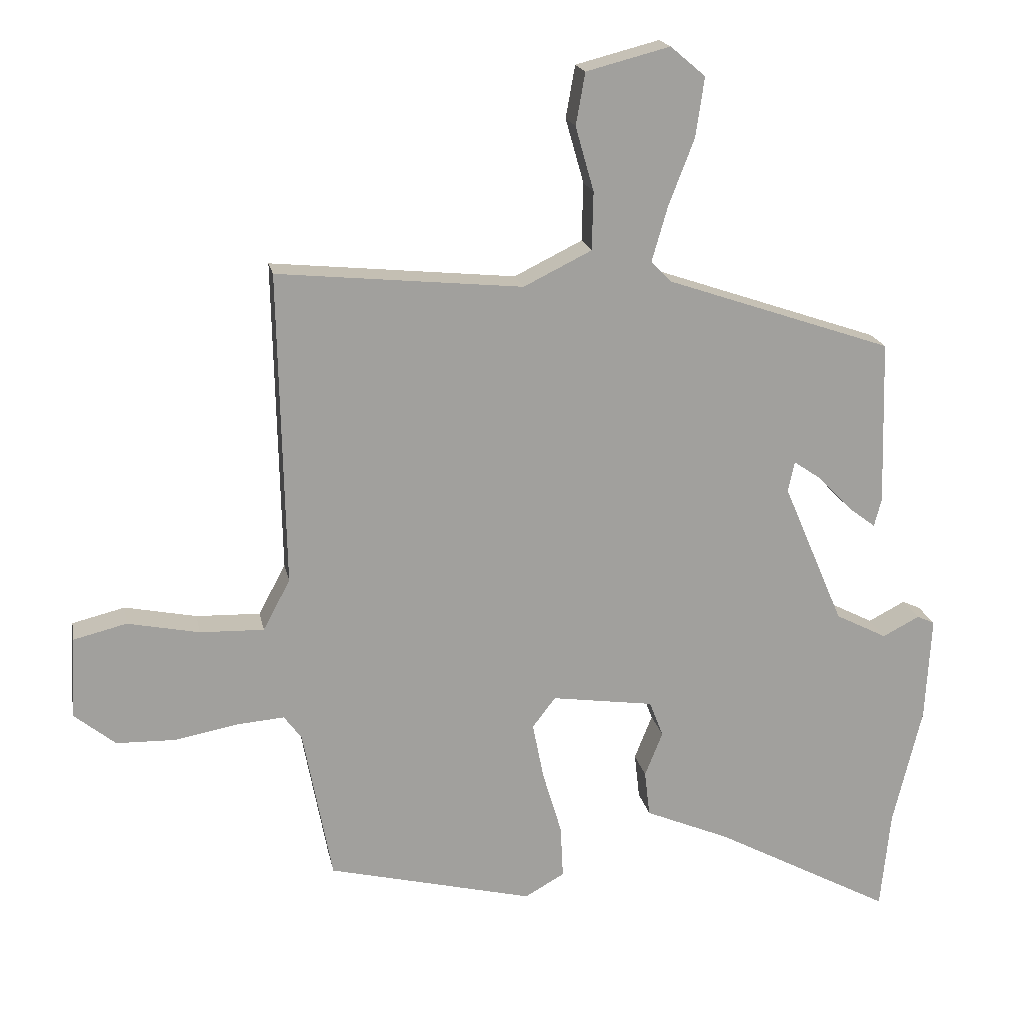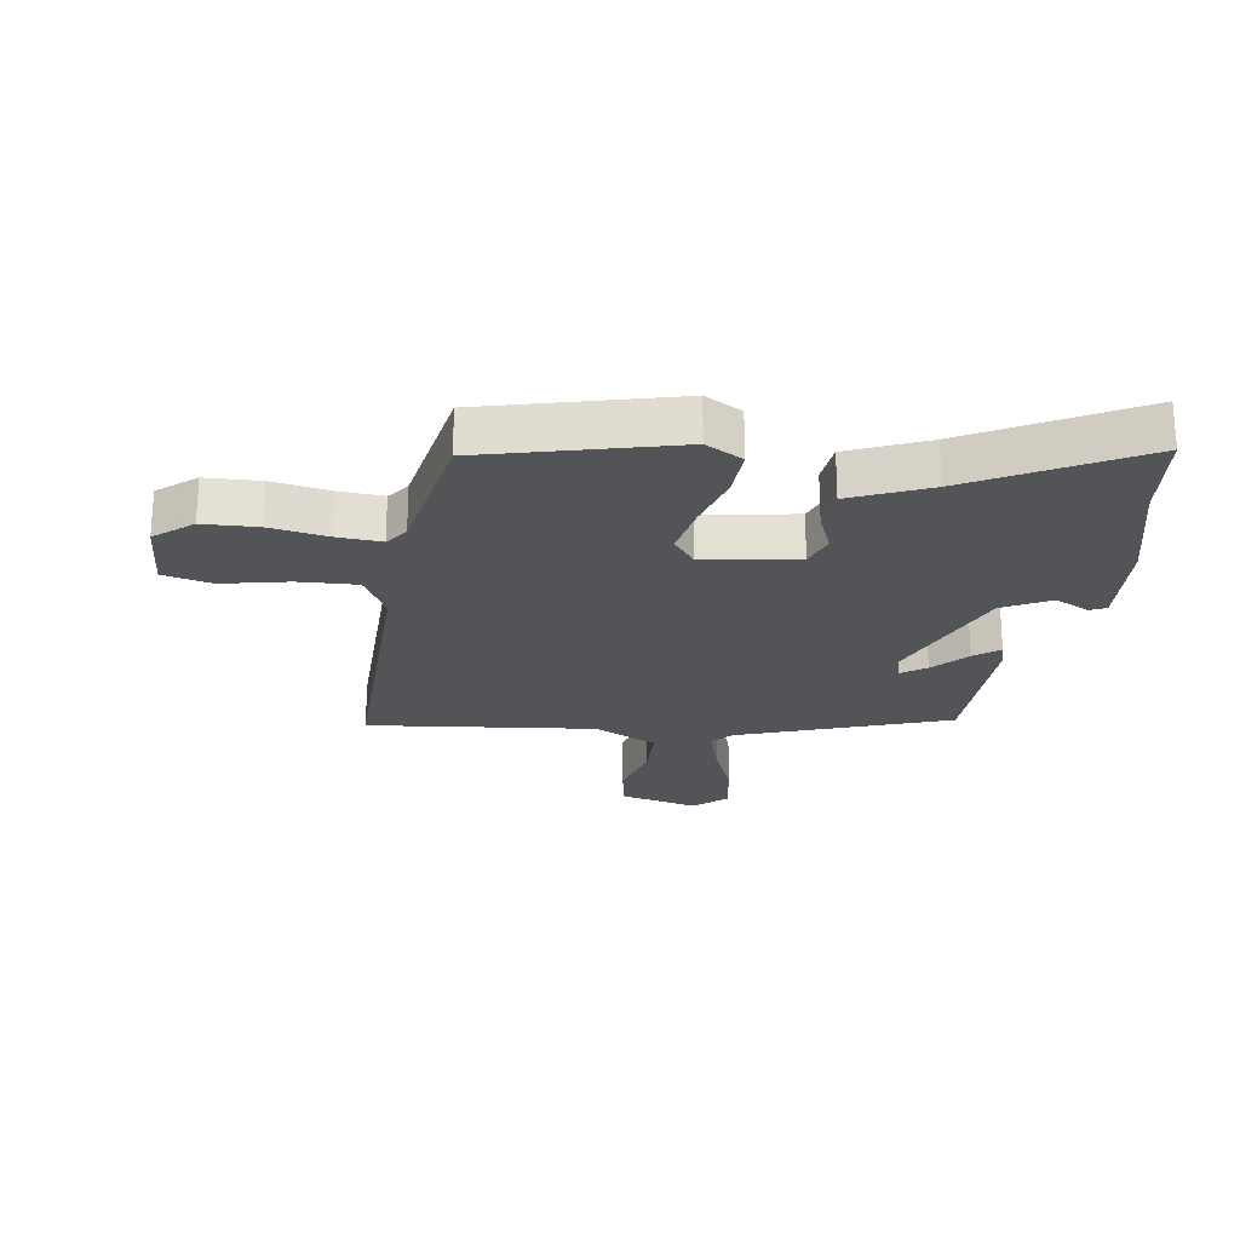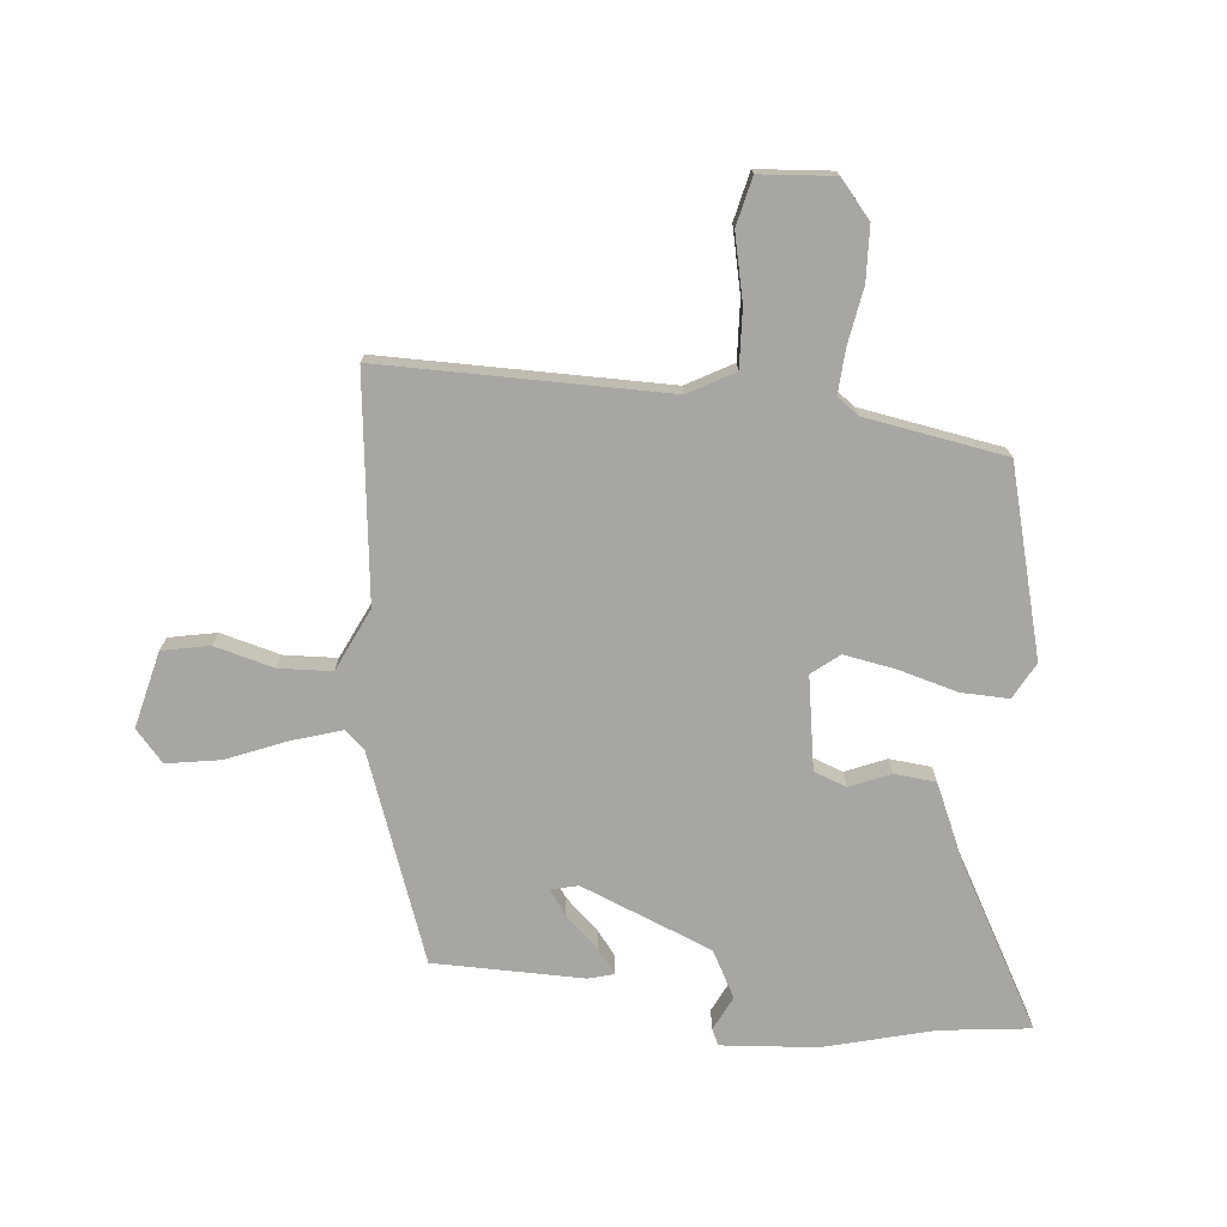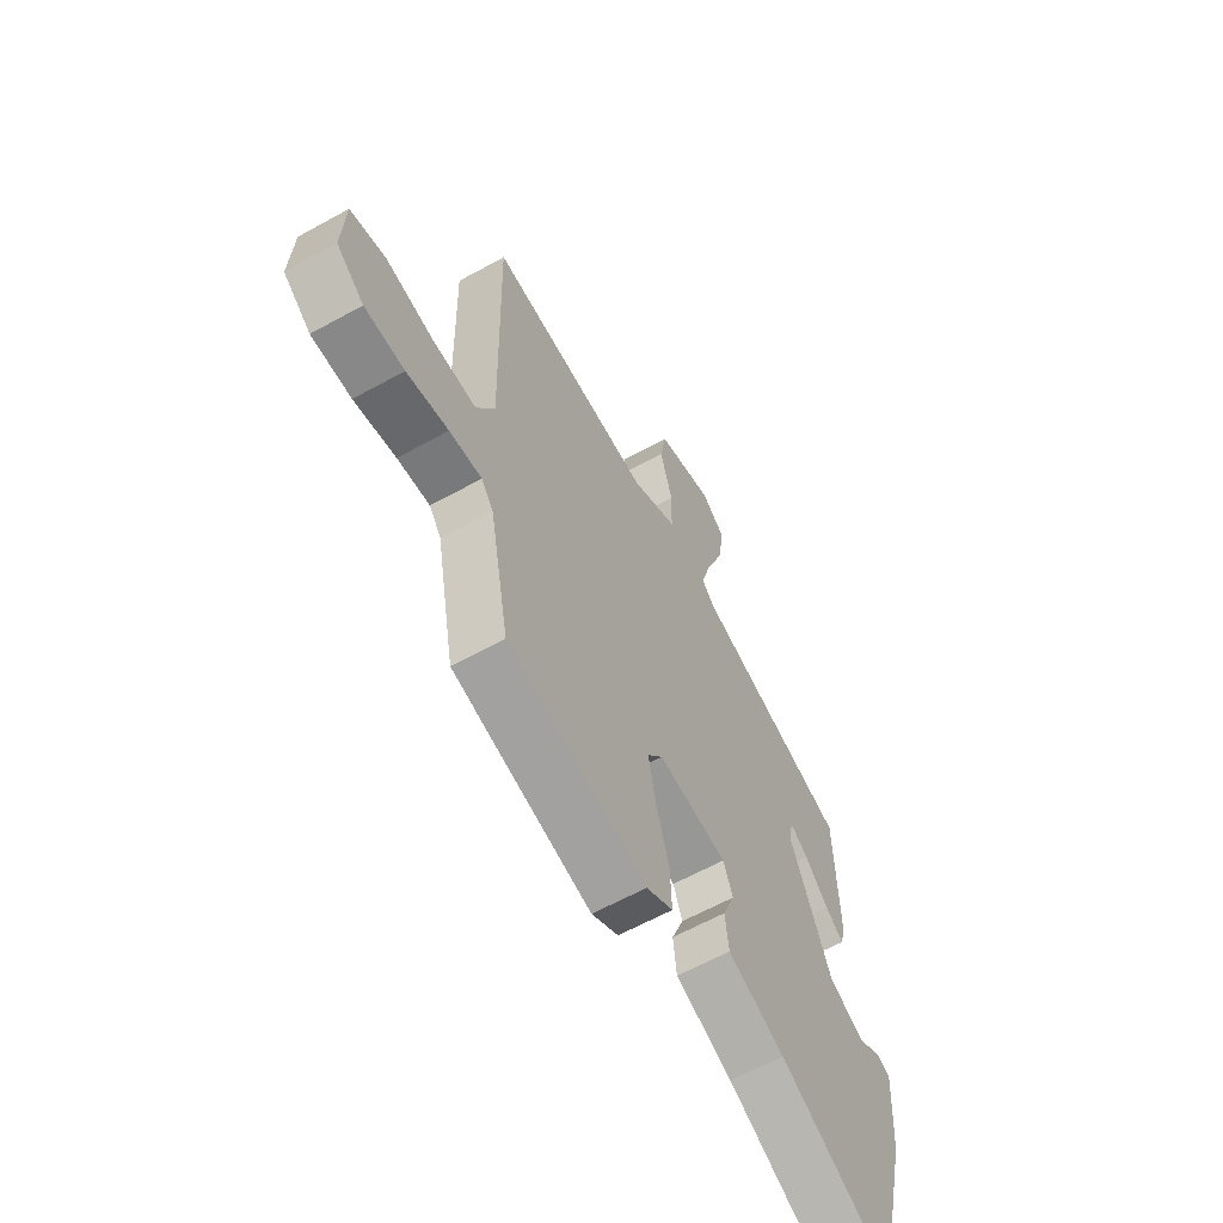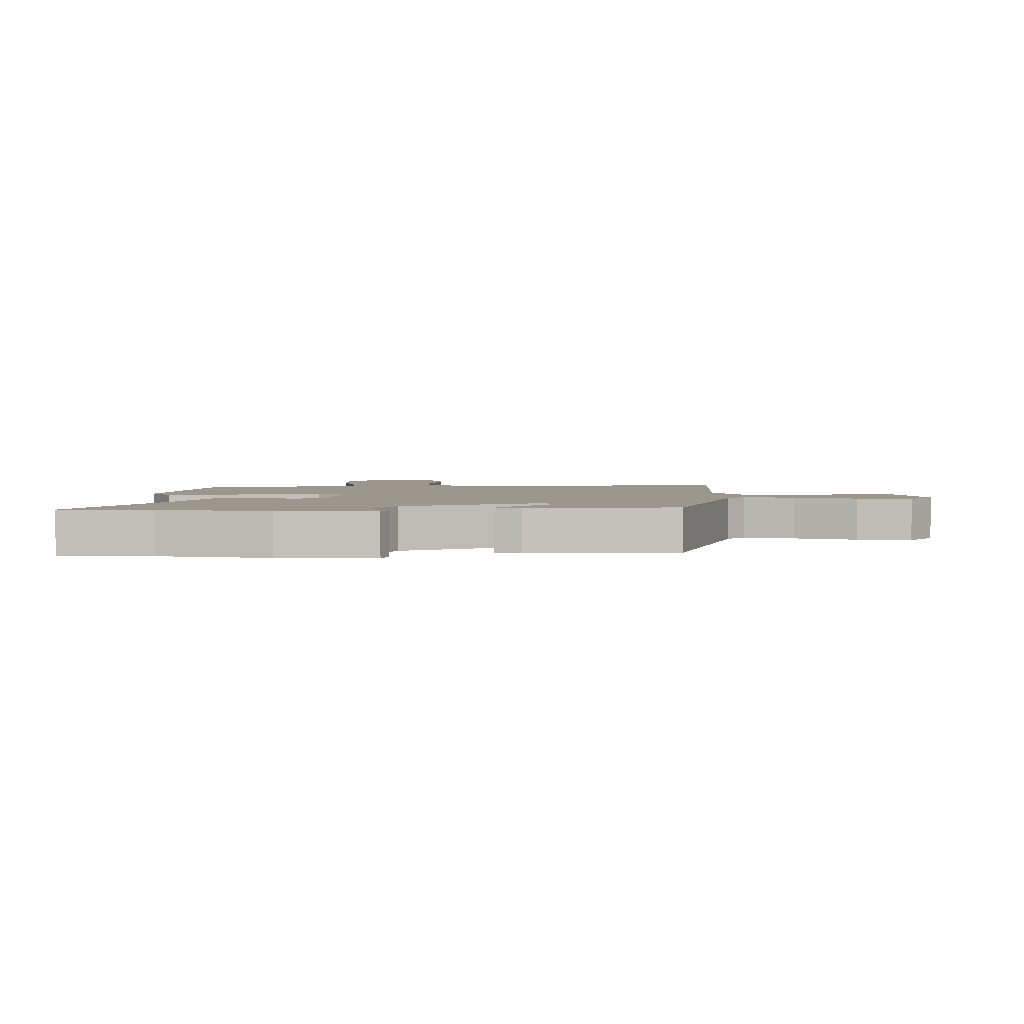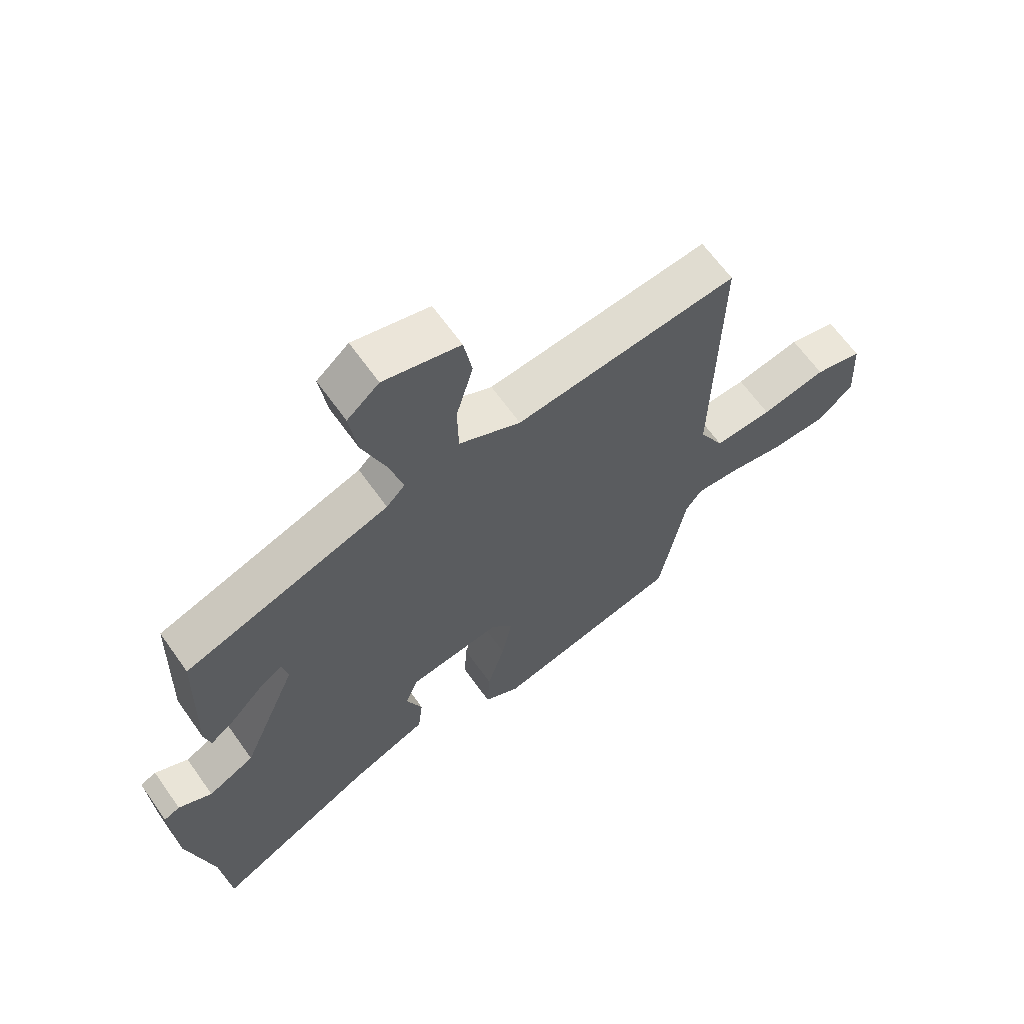
<metadata>
{"format":"obj","ext":"obj","renderer":"f3d","projection":"perspective","resolution":1024,"background":"white","views":[{"elev":18.5,"azim":169.1,"up":"+Z"},{"elev":-23.6,"azim":172.1,"up":"+Y"},{"elev":-74.0,"azim":85.5,"up":"+Y"},{"elev":-61.6,"azim":119.4,"up":"+Z"},{"elev":2.8,"azim":-92.0,"up":"+Y"},{"elev":64.4,"azim":-35.3,"up":"+Z"}]}
</metadata>
<code>
v 0.424 0.07 -0.474
v 0.112 0.07 -0.55
v 0.052 0.07 -0.516
v 0.056 0.07 -0.436
v 0.085 0.07 -0.339
v 0.102 0.07 -0.253
v 0.067 0.07 -0.207
v -0.088 0.07 -0.229
v -0.109 0.07 -0.283
v -0.082 0.07 -0.351
v -0.09 0.07 -0.42
v -0.218 0.07 -0.474
v -0.488 0.07 -0.618
v -0.503 0.07 -0.467
v -0.547 0.07 -0.285
v -0.556 0.07 -0.125
v -0.529 0.07 -0.113
v -0.473 0.07 -0.142
v -0.395 0.07 -0.102
v -0.303 0.07 0.114
v -0.313 0.07 0.16
v -0.354 0.07 0.132
v -0.406 0.07 0.078
v -0.447 0.07 0.047
v -0.458 0.07 0.09
v -0.451 0.07 0.34
v -0.108 0.07 0.457
v -0.077 0.07 0.489
v -0.101 0.07 0.572
v -0.14 0.07 0.673
v -0.153 0.07 0.763
v -0.1 0.07 0.808
v 0.027 0.07 0.775
v 0.041 0.07 0.696
v 0.013 0.07 0.598
v 0.015 0.07 0.51
v 0.118 0.07 0.459
v 0.49 0.07 0.495
v 0.48 0.07 0.019
v 0.521 0.07 -0.058
v 0.618 0.07 -0.055
v 0.727 0.07 -0.033
v 0.807 0.07 -0.053
v 0.814 0.07 -0.177
v 0.752 0.07 -0.227
v 0.662 0.07 -0.229
v 0.568 0.07 -0.211
v 0.495 0.07 -0.205
v 0.468 0.07 -0.241
v 0.424 0 -0.474
v 0.112 0 -0.55
v 0.052 0 -0.516
v 0.056 0 -0.436
v 0.085 0 -0.339
v 0.102 0 -0.253
v 0.067 0 -0.207
v -0.088 0 -0.229
v -0.109 0 -0.283
v -0.082 0 -0.351
v -0.09 0 -0.42
v -0.218 0 -0.474
v -0.488 0 -0.618
v -0.503 0 -0.467
v -0.547 0 -0.285
v -0.556 0 -0.125
v -0.529 0 -0.113
v -0.473 0 -0.142
v -0.395 0 -0.102
v -0.303 0 0.114
v -0.313 0 0.16
v -0.354 0 0.132
v -0.406 0 0.078
v -0.447 0 0.047
v -0.458 0 0.09
v -0.451 0 0.34
v -0.108 0 0.457
v -0.077 0 0.489
v -0.101 0 0.572
v -0.14 0 0.673
v -0.153 0 0.763
v -0.1 0 0.808
v 0.027 0 0.775
v 0.041 0 0.696
v 0.013 0 0.598
v 0.015 0 0.51
v 0.118 0 0.459
v 0.49 0 0.495
v 0.48 0 0.019
v 0.521 0 -0.058
v 0.618 0 -0.055
v 0.727 0 -0.033
v 0.807 0 -0.053
v 0.814 0 -0.177
v 0.752 0 -0.227
v 0.662 0 -0.229
v 0.568 0 -0.211
v 0.495 0 -0.205
v 0.468 0 -0.241
f 44 45 46 47
f 44 47 48
f 41 42 43 44
f 40 41 44 48
f 39 40 48 49
f 37 38 39 49
f 32 33 34 35
f 32 35 36
f 29 30 31 32
f 28 29 32 36
f 27 28 36 37
f 22 23 24 25
f 21 22 25 26
f 15 16 17 18
f 14 15 18 19
f 12 13 14 19
f 9 10 11 12
f 8 9 12 19
f 7 8 19 20
f 2 3 4 5
f 2 5 6
f 1 2 6
f 49 1 6 7
f 21 26 27 37
f 21 37 49
f 7 20 21 49
f 96 95 94 93
f 97 96 93
f 93 92 91 90
f 97 93 90 89
f 98 97 89 88
f 98 88 87 86
f 84 83 82 81
f 85 84 81
f 81 80 79 78
f 85 81 78 77
f 86 85 77 76
f 74 73 72 71
f 75 74 71 70
f 67 66 65 64
f 68 67 64 63
f 68 63 62 61
f 61 60 59 58
f 68 61 58 57
f 69 68 57 56
f 54 53 52 51
f 55 54 51
f 55 51 50
f 56 55 50 98
f 86 76 75 70
f 98 86 70
f 98 70 69 56
f 1 50 51 2
f 2 51 52 3
f 3 52 53 4
f 4 53 54 5
f 5 54 55 6
f 6 55 56 7
f 7 56 57 8
f 8 57 58 9
f 9 58 59 10
f 10 59 60 11
f 11 60 61 12
f 12 61 62 13
f 13 62 63 14
f 14 63 64 15
f 15 64 65 16
f 16 65 66 17
f 17 66 67 18
f 18 67 68 19
f 19 68 69 20
f 20 69 70 21
f 21 70 71 22
f 22 71 72 23
f 23 72 73 24
f 24 73 74 25
f 25 74 75 26
f 26 75 76 27
f 27 76 77 28
f 28 77 78 29
f 29 78 79 30
f 30 79 80 31
f 31 80 81 32
f 32 81 82 33
f 33 82 83 34
f 34 83 84 35
f 35 84 85 36
f 36 85 86 37
f 37 86 87 38
f 38 87 88 39
f 39 88 89 40
f 40 89 90 41
f 41 90 91 42
f 42 91 92 43
f 43 92 93 44
f 44 93 94 45
f 45 94 95 46
f 46 95 96 47
f 47 96 97 48
f 48 97 98 49
f 49 98 50 1

</code>
